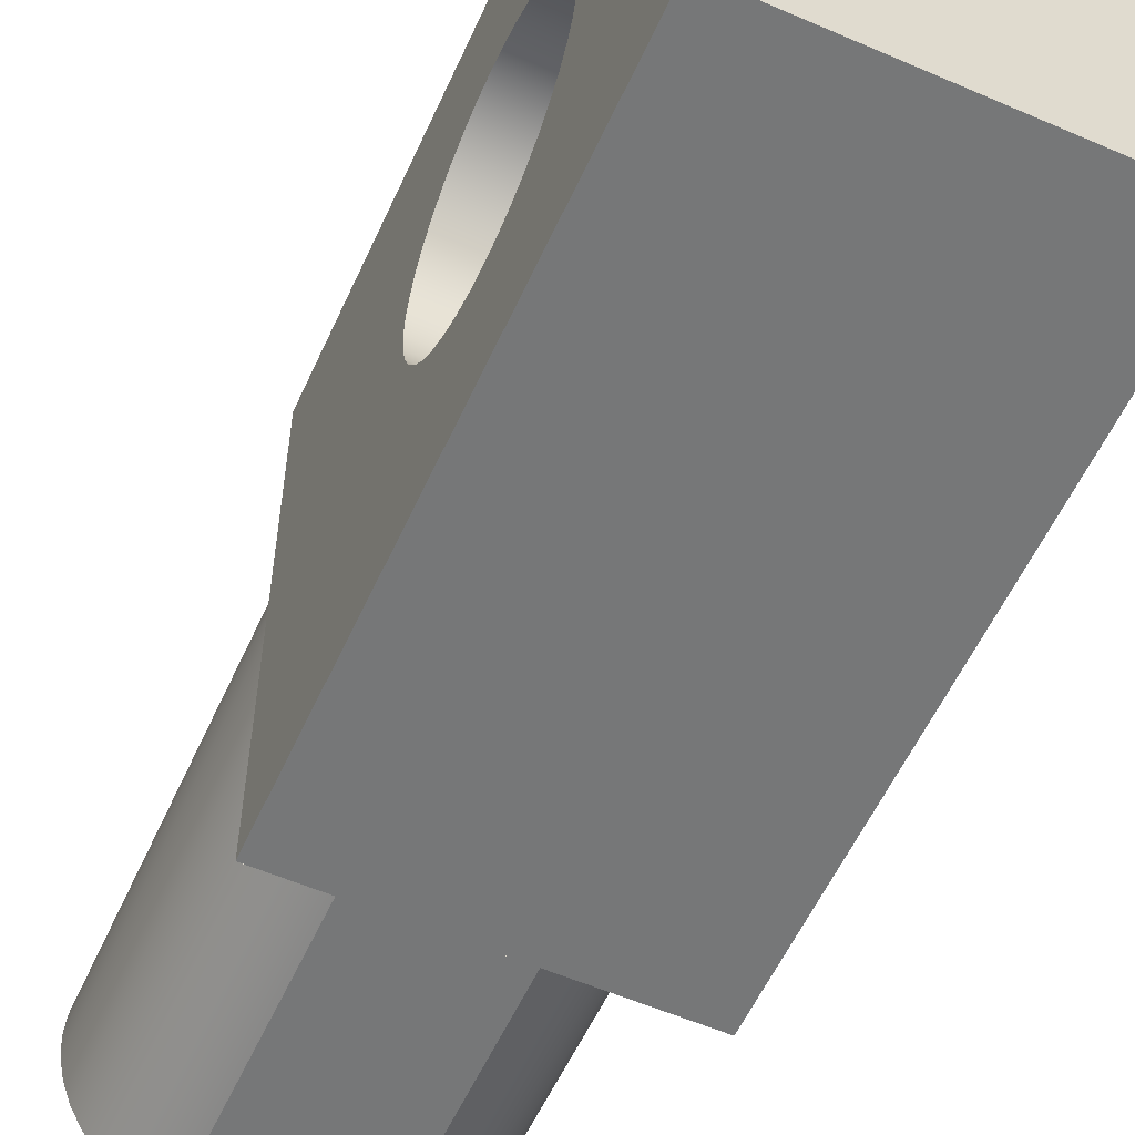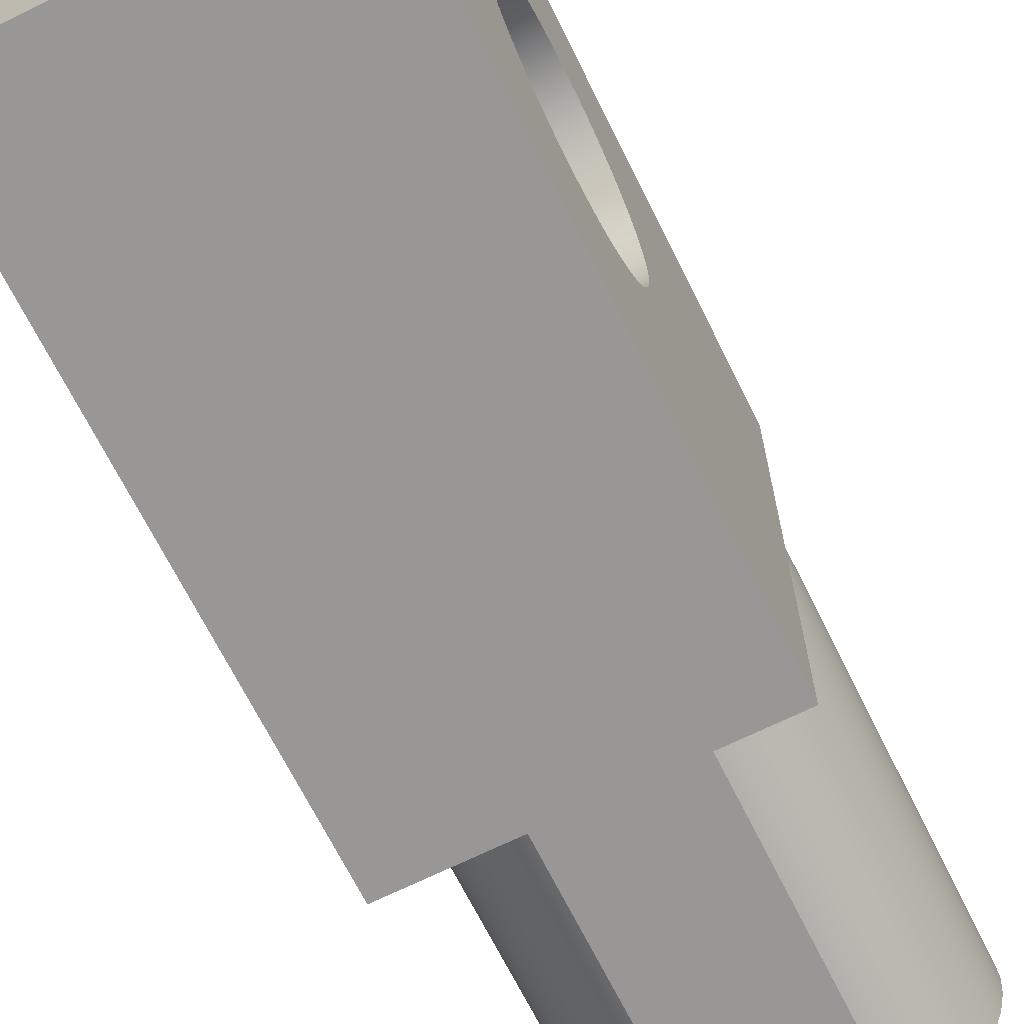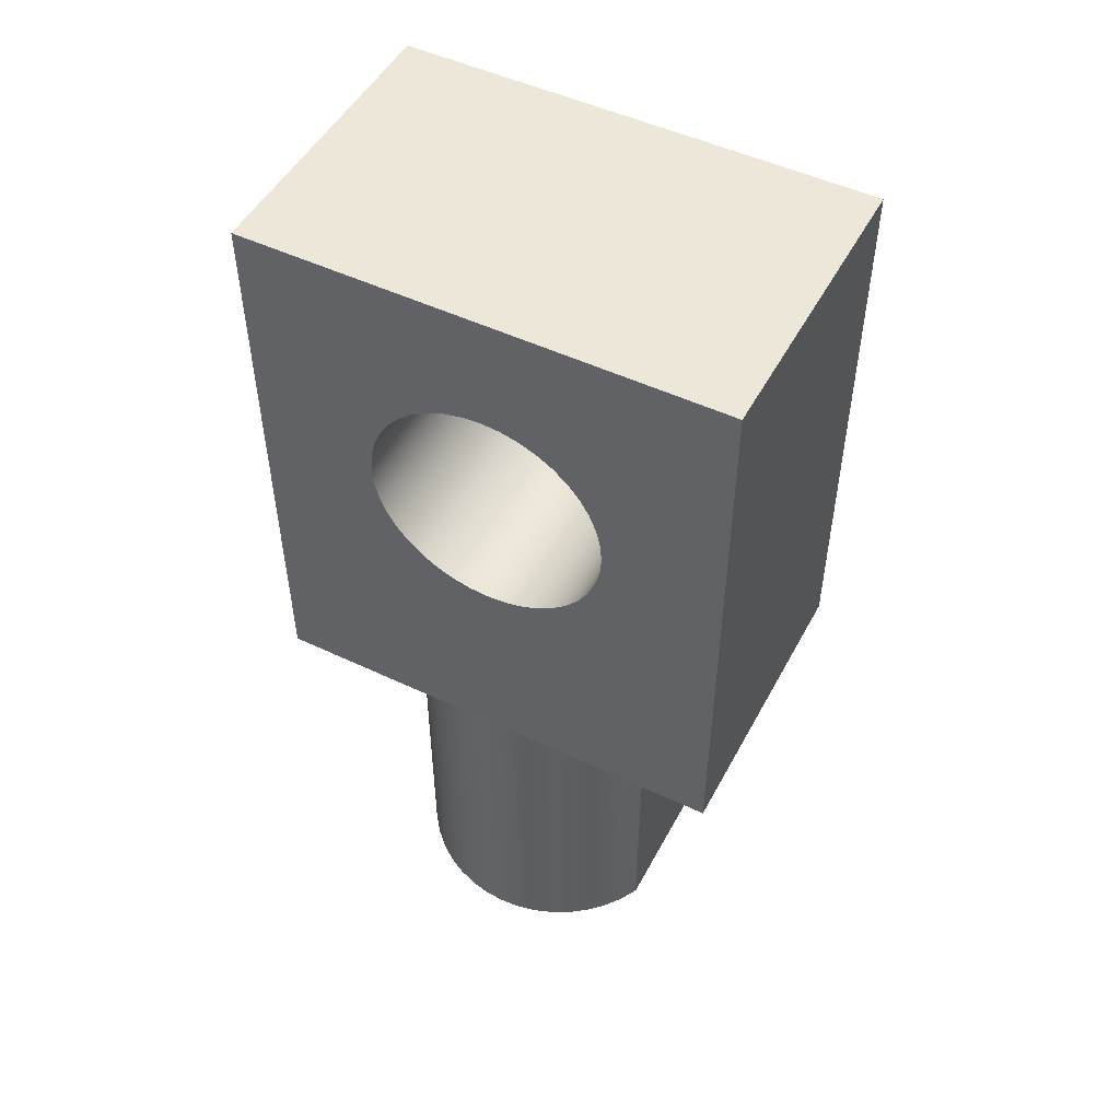
<metadata>
{"format":"obj","ext":"obj","renderer":"f3d","projection":"perspective","resolution":1024,"background":"white","views":[{"elev":-57.0,"azim":155.7,"up":"+Z"},{"elev":-68.3,"azim":-153.6,"up":"+Z"},{"elev":50.2,"azim":-62.5,"up":"+Y"}]}
</metadata>
<code>
v -0.5 1.702e-17 -0.5
v -0.5 1.362e-17 -0.4
v -0.5 0.06257 -0.3951
v -0.5 0.1236 -0.3804
v -0.5 0.1816 -0.3564
v -0.5 0.2351 -0.3236
v -0.5 0.2828 -0.2828
v -0.5 0.3236 -0.2351
v -0.5 0.3564 -0.1816
v -0.5 0.3804 -0.1236
v -0.5 0.3951 -0.06257
v -0.5 0.4 0
v -0.5 0.3951 0.06257
v -0.5 0.3804 0.1236
v -0.5 0.3564 0.1816
v -0.5 0.3236 0.2351
v -0.5 0.2828 0.2828
v -0.5 0.2351 0.3236
v -0.5 0.1816 0.3564
v -0.5 0.1236 0.3804
v -0.5 0.06257 0.3951
v -0.5 -1.354e-17 0.4
v -0.5 -1.693e-17 0.5
v -0.5 -1.1 0.5
v -0.5 -1.1 0.8
v -0.5 0.8 0.8
v -0.5 0.8 -0.8
v -0.5 -1.1 -0.8
v -0.5 -1.1 -0.5
v -0.5 1.362e-17 -0.4
v 0.5 1.362e-17 -0.4
v 0.5 0.06257 -0.3951
v 0.5 0.1236 -0.3804
v 0.5 0.1816 -0.3564
v 0.5 0.2351 -0.3236
v 0.5 0.2828 -0.2828
v 0.5 0.3236 -0.2351
v 0.5 0.3564 -0.1816
v 0.5 0.3804 -0.1236
v 0.5 0.3951 -0.06257
v 0.5 0.4 0
v 0.5 0.3951 0.06257
v 0.5 0.3804 0.1236
v 0.5 0.3564 0.1816
v 0.5 0.3236 0.2351
v 0.5 0.2828 0.2828
v 0.5 0.2351 0.3236
v 0.5 0.1816 0.3564
v 0.5 0.1236 0.3804
v 0.5 0.06257 0.3951
v 0.5 -1.354e-17 0.4
v -0.5 -1.354e-17 0.4
v -0.5 0.06257 0.3951
v -0.5 0.1236 0.3804
v -0.5 0.1816 0.3564
v -0.5 0.2351 0.3236
v -0.5 0.2828 0.2828
v -0.5 0.3236 0.2351
v -0.5 0.3564 0.1816
v -0.5 0.3804 0.1236
v -0.5 0.3951 0.06257
v -0.5 0.4 0
v -0.5 0.3951 -0.06257
v -0.5 0.3804 -0.1236
v -0.5 0.3564 -0.1816
v -0.5 0.3236 -0.2351
v -0.5 0.2828 -0.2828
v -0.5 0.2351 -0.3236
v -0.5 0.1816 -0.3564
v -0.5 0.1236 -0.3804
v -0.5 0.06257 -0.3951
v -0.5 -1.354e-17 0.4
v 0.5 -1.354e-17 0.4
v 0.5 -1.693e-17 0.5
v -0.5 -1.693e-17 0.5
v -0.5 -1.693e-17 0.5
v 0.5 -1.693e-17 0.5
v 0.5 -1.1 0.5
v -0.5 -1.1 0.5
v -0.5 -1.1 0.5
v 0.5 -1.1 0.5
v 0.5 -1.1 0.8
v -0.5 -1.1 0.8
v -0.5 -1.1 0.8
v 0.5 -1.1 0.8
v 0.5 0.8 0.8
v -0.5 0.8 0.8
v -0.5 0.8 0.8
v 0.5 0.8 0.8
v 0.5 0.8 -0.8
v -0.5 0.8 -0.8
v -0.5 0.8 -0.8
v 0.5 0.8 -0.8
v 0.5 -1.1 -0.8
v -0.5 -1.1 -0.8
v -0.5 -1.1 -0.8
v 0.5 -1.1 -0.8
v 0.5 -1.1 -0.5
v -0.5 -1.1 -0.5
v -0.5 -1.1 -0.5
v 0.5 -1.1 -0.5
v 0.5 1.702e-17 -0.5
v -0.5 1.702e-17 -0.5
v -0.5 1.702e-17 -0.5
v 0.5 1.702e-17 -0.5
v 0.5 1.362e-17 -0.4
v -0.5 1.362e-17 -0.4
v 0.5 1.362e-17 -0.4
v 0.5 1.702e-17 -0.5
v 0.5 -1.1 -0.5
v 0.5 -1.1 -0.8
v 0.5 0.8 -0.8
v 0.5 0.8 0.8
v 0.5 -1.1 0.8
v 0.5 -1.1 0.5
v 0.5 -1.693e-17 0.5
v 0.5 -1.354e-17 0.4
v 0.5 0.06257 0.3951
v 0.5 0.1236 0.3804
v 0.5 0.1816 0.3564
v 0.5 0.2351 0.3236
v 0.5 0.2828 0.2828
v 0.5 0.3236 0.2351
v 0.5 0.3564 0.1816
v 0.5 0.3804 0.1236
v 0.5 0.3951 0.06257
v 0.5 0.4 0
v 0.5 0.3951 -0.06257
v 0.5 0.3804 -0.1236
v 0.5 0.3564 -0.1816
v 0.5 0.3236 -0.2351
v 0.5 0.2828 -0.2828
v 0.5 0.2351 -0.3236
v 0.5 0.1816 -0.3564
v 0.5 0.1236 -0.3804
v 0.5 0.06257 -0.3951
v 0.2179 -1.1 0.45
v -0.2179 -1.1 0.45
v -0.2179 -2.3 0.45
v 0.2179 -2.3 0.45
v 0.2179 -1.1 -0.45
v 0.2786 -1.1 -0.4152
v 0.3338 -1.1 -0.3723
v 0.3825 -1.1 -0.3221
v 0.4237 -1.1 -0.2655
v 0.4566 -1.1 -0.2038
v 0.4805 -1.1 -0.1382
v 0.4951 -1.1 -0.06976
v 0.5 -1.1 0
v 0.4951 -1.1 0.06976
v 0.4805 -1.1 0.1382
v 0.4566 -1.1 0.2038
v 0.4237 -1.1 0.2655
v 0.3825 -1.1 0.3221
v 0.3338 -1.1 0.3723
v 0.2786 -1.1 0.4152
v 0.2179 -1.1 0.45
v 0.2179 -2.3 0.45
v 0.2786 -2.3 0.4152
v 0.3338 -2.3 0.3723
v 0.3825 -2.3 0.3221
v 0.4237 -2.3 0.2655
v 0.4566 -2.3 0.2038
v 0.4805 -2.3 0.1382
v 0.4951 -2.3 0.06976
v 0.5 -2.3 -1.11e-16
v 0.4951 -2.3 -0.06976
v 0.4805 -2.3 -0.1382
v 0.4566 -2.3 -0.2038
v 0.4237 -2.3 -0.2655
v 0.3825 -2.3 -0.3221
v 0.3338 -2.3 -0.3723
v 0.2786 -2.3 -0.4152
v 0.2179 -2.3 -0.45
v -0.2179 -1.1 -0.45
v 0.2179 -1.1 -0.45
v 0.2179 -2.3 -0.45
v -0.2179 -2.3 -0.45
v -0.2179 -1.1 0.45
v -0.2786 -1.1 0.4152
v -0.3338 -1.1 0.3723
v -0.3825 -1.1 0.3221
v -0.4237 -1.1 0.2655
v -0.4566 -1.1 0.2038
v -0.4805 -1.1 0.1382
v -0.4951 -1.1 0.06976
v -0.5 -1.1 0
v -0.4951 -1.1 -0.06976
v -0.4805 -1.1 -0.1382
v -0.4566 -1.1 -0.2038
v -0.4237 -1.1 -0.2655
v -0.3825 -1.1 -0.3221
v -0.3338 -1.1 -0.3723
v -0.2786 -1.1 -0.4152
v -0.2179 -1.1 -0.45
v -0.2179 -2.3 -0.45
v -0.2786 -2.3 -0.4152
v -0.3338 -2.3 -0.3723
v -0.3825 -2.3 -0.3221
v -0.4237 -2.3 -0.2655
v -0.4566 -2.3 -0.2038
v -0.4805 -2.3 -0.1382
v -0.4951 -2.3 -0.06976
v -0.5 -2.3 6.123e-17
v -0.4951 -2.3 0.06976
v -0.4805 -2.3 0.1382
v -0.4566 -2.3 0.2038
v -0.4237 -2.3 0.2655
v -0.3825 -2.3 0.3221
v -0.3338 -2.3 0.3723
v -0.2786 -2.3 0.4152
v -0.2179 -2.3 0.45
v -0.2179 -2.3 0.45
v -0.2786 -2.3 0.4152
v -0.3338 -2.3 0.3723
v -0.3825 -2.3 0.3221
v -0.4237 -2.3 0.2655
v -0.4566 -2.3 0.2038
v -0.4805 -2.3 0.1382
v -0.4951 -2.3 0.06976
v -0.5 -2.3 6.123e-17
v -0.4951 -2.3 -0.06976
v -0.4805 -2.3 -0.1382
v -0.4566 -2.3 -0.2038
v -0.4237 -2.3 -0.2655
v -0.3825 -2.3 -0.3221
v -0.3338 -2.3 -0.3723
v -0.2786 -2.3 -0.4152
v -0.2179 -2.3 -0.45
v 0.2179 -2.3 -0.45
v 0.2786 -2.3 -0.4152
v 0.3338 -2.3 -0.3723
v 0.3825 -2.3 -0.3221
v 0.4237 -2.3 -0.2655
v 0.4566 -2.3 -0.2038
v 0.4805 -2.3 -0.1382
v 0.4951 -2.3 -0.06976
v 0.5 -2.3 -1.11e-16
v 0.4951 -2.3 0.06976
v 0.4805 -2.3 0.1382
v 0.4566 -2.3 0.2038
v 0.4237 -2.3 0.2655
v 0.3825 -2.3 0.3221
v 0.3338 -2.3 0.3723
v 0.2786 -2.3 0.4152
v 0.2179 -2.3 0.45
v 0.2179 -1.1 0.45
v 0.2786 -1.1 0.4152
v 0.3338 -1.1 0.3723
v 0.3825 -1.1 0.3221
v 0.4237 -1.1 0.2655
v 0.4566 -1.1 0.2038
v 0.4805 -1.1 0.1382
v 0.4951 -1.1 0.06976
v 0.5 -1.1 0
v 0.5 -1.1 0.5
v -0.5 -1.1 0.5
v -0.5 -1.1 0
v -0.4951 -1.1 0.06976
v -0.4805 -1.1 0.1382
v -0.4566 -1.1 0.2038
v -0.4237 -1.1 0.2655
v -0.3825 -1.1 0.3221
v -0.3338 -1.1 0.3723
v -0.2786 -1.1 0.4152
v -0.2179 -1.1 0.45
v 0.5 -1.1 0
v 0.4951 -1.1 -0.06976
v 0.4805 -1.1 -0.1382
v 0.4566 -1.1 -0.2038
v 0.4237 -1.1 -0.2655
v 0.3825 -1.1 -0.3221
v 0.3338 -1.1 -0.3723
v 0.2786 -1.1 -0.4152
v 0.2179 -1.1 -0.45
v -0.2179 -1.1 -0.45
v -0.2786 -1.1 -0.4152
v -0.3338 -1.1 -0.3723
v -0.3825 -1.1 -0.3221
v -0.4237 -1.1 -0.2655
v -0.4566 -1.1 -0.2038
v -0.4805 -1.1 -0.1382
v -0.4951 -1.1 -0.06976
v -0.5 -1.1 0
v -0.5 -1.1 -0.5
v 0.5 -1.1 -0.5
v -0.5 1.702e-17 -0.5
v -0.5 -1.1 -0.5
v -0.5 -1.1 0
v -0.5 -1.1 0.5
v -0.5 -1.693e-17 0.5
v -0.5 -1.354e-17 0.4
v -0.5 -0.06257 0.3951
v -0.5 -0.1236 0.3804
v -0.5 -0.1816 0.3564
v -0.5 -0.2351 0.3236
v -0.5 -0.2828 0.2828
v -0.5 -0.3236 0.2351
v -0.5 -0.3564 0.1816
v -0.5 -0.3804 0.1236
v -0.5 -0.3951 0.06257
v -0.5 -0.4 4.899e-17
v -0.5 -0.3951 -0.06257
v -0.5 -0.3804 -0.1236
v -0.5 -0.3564 -0.1816
v -0.5 -0.3236 -0.2351
v -0.5 -0.2828 -0.2828
v -0.5 -0.2351 -0.3236
v -0.5 -0.1816 -0.3564
v -0.5 -0.1236 -0.3804
v -0.5 -0.06257 -0.3951
v -0.5 1.362e-17 -0.4
v -0.5 -1.1 0.5
v 0.5 -1.1 0.5
v 0.5 -1.693e-17 0.5
v -0.5 -1.693e-17 0.5
v -0.5 -1.693e-17 0.5
v 0.5 -1.693e-17 0.5
v 0.5 -1.354e-17 0.4
v -0.5 -1.354e-17 0.4
v -0.5 -1.354e-17 0.4
v 0.5 -1.354e-17 0.4
v 0.5 -0.06257 0.3951
v 0.5 -0.1236 0.3804
v 0.5 -0.1816 0.3564
v 0.5 -0.2351 0.3236
v 0.5 -0.2828 0.2828
v 0.5 -0.3236 0.2351
v 0.5 -0.3564 0.1816
v 0.5 -0.3804 0.1236
v 0.5 -0.3951 0.06257
v 0.5 -0.4 4.899e-17
v 0.5 -0.3951 -0.06257
v 0.5 -0.3804 -0.1236
v 0.5 -0.3564 -0.1816
v 0.5 -0.3236 -0.2351
v 0.5 -0.2828 -0.2828
v 0.5 -0.2351 -0.3236
v 0.5 -0.1816 -0.3564
v 0.5 -0.1236 -0.3804
v 0.5 -0.06257 -0.3951
v 0.5 1.362e-17 -0.4
v -0.5 1.362e-17 -0.4
v -0.5 -0.06257 -0.3951
v -0.5 -0.1236 -0.3804
v -0.5 -0.1816 -0.3564
v -0.5 -0.2351 -0.3236
v -0.5 -0.2828 -0.2828
v -0.5 -0.3236 -0.2351
v -0.5 -0.3564 -0.1816
v -0.5 -0.3804 -0.1236
v -0.5 -0.3951 -0.06257
v -0.5 -0.4 4.899e-17
v -0.5 -0.3951 0.06257
v -0.5 -0.3804 0.1236
v -0.5 -0.3564 0.1816
v -0.5 -0.3236 0.2351
v -0.5 -0.2828 0.2828
v -0.5 -0.2351 0.3236
v -0.5 -0.1816 0.3564
v -0.5 -0.1236 0.3804
v -0.5 -0.06257 0.3951
v -0.5 1.362e-17 -0.4
v 0.5 1.362e-17 -0.4
v 0.5 1.702e-17 -0.5
v -0.5 1.702e-17 -0.5
v -0.5 1.702e-17 -0.5
v 0.5 1.702e-17 -0.5
v 0.5 -1.1 -0.5
v -0.5 -1.1 -0.5
v 0.5 -1.1 -0.5
v 0.5 1.702e-17 -0.5
v 0.5 1.362e-17 -0.4
v 0.5 -0.06257 -0.3951
v 0.5 -0.1236 -0.3804
v 0.5 -0.1816 -0.3564
v 0.5 -0.2351 -0.3236
v 0.5 -0.2828 -0.2828
v 0.5 -0.3236 -0.2351
v 0.5 -0.3564 -0.1816
v 0.5 -0.3804 -0.1236
v 0.5 -0.3951 -0.06257
v 0.5 -0.4 4.899e-17
v 0.5 -0.3951 0.06257
v 0.5 -0.3804 0.1236
v 0.5 -0.3564 0.1816
v 0.5 -0.3236 0.2351
v 0.5 -0.2828 0.2828
v 0.5 -0.2351 0.3236
v 0.5 -0.1816 0.3564
v 0.5 -0.1236 0.3804
v 0.5 -0.06257 0.3951
v 0.5 -1.354e-17 0.4
v 0.5 -1.693e-17 0.5
v 0.5 -1.1 0.5
v 0.5 -1.1 0
g 4d5fa56c-e2ab-11ea-91ed-54bf646e7e1f
f 2 3 1
f 1 3 4
f 1 4 5
f 1 5 27
f 27 5 6
f 27 6 7
f 7 8 27
f 27 8 9
f 27 9 10
f 10 11 27
f 27 11 12
f 27 12 26
f 26 12 13
f 26 13 14
f 14 15 26
f 26 15 16
f 26 16 17
f 17 18 26
f 26 18 19
f 26 19 23
f 23 19 20
f 23 20 21
f 21 22 23
f 24 25 23
f 23 25 26
f 27 28 1
f 1 28 29
g 4d6b6624-e2ab-11ea-9cf5-54bf646e7e1f
f 30 31 71
f 71 31 32
f 71 32 70
f 70 32 33
f 70 33 69
f 69 33 34
f 69 34 68
f 68 34 35
f 68 35 67
f 67 35 36
f 67 36 66
f 66 36 37
f 66 37 65
f 65 37 38
f 65 38 64
f 64 38 39
f 64 39 63
f 63 39 40
f 63 40 62
f 62 40 41
f 62 41 61
f 61 41 42
f 61 42 60
f 60 42 43
f 60 43 59
f 59 43 44
f 59 44 58
f 58 44 45
f 58 45 57
f 57 45 46
f 57 46 56
f 56 46 47
f 56 47 55
f 55 47 48
f 55 48 54
f 54 48 49
f 54 49 53
f 53 49 50
f 53 50 52
f 52 50 51
g 4d76ffd4-e2ab-11ea-88d0-54bf646e7e1f
f 73 74 72
f 72 74 75
g 4d83d214-e2ab-11ea-987c-54bf646e7e1f
f 77 78 76
f 76 78 79
g 4d8fb9ee-e2ab-11ea-891e-54bf646e7e1f
f 81 82 80
f 80 82 83
g 4d9ba1a8-e2ab-11ea-a465-54bf646e7e1f
f 85 86 84
f 84 86 87
g 4da78998-e2ab-11ea-8eaa-54bf646e7e1f
f 89 90 88
f 88 90 91
g 4db39866-e2ab-11ea-986e-54bf646e7e1f
f 93 94 92
f 92 94 95
g 4dbf0b0c-e2ab-11ea-924d-54bf646e7e1f
f 97 98 96
f 96 98 99
g 4dcb1a06-e2ab-11ea-a40e-54bf646e7e1f
f 101 102 100
f 100 102 103
g 4dd75012-e2ab-11ea-ab71-54bf646e7e1f
f 105 106 104
f 104 106 107
g 4de310d0-e2ab-11ea-900b-54bf646e7e1f
f 108 109 136
f 136 109 135
f 135 109 134
f 134 109 112
f 134 112 133
f 133 112 132
f 132 112 131
f 131 112 130
f 130 112 129
f 129 112 128
f 128 112 127
f 127 112 113
f 127 113 126
f 126 113 125
f 125 113 124
f 124 113 123
f 123 113 122
f 122 113 121
f 121 113 120
f 120 113 116
f 120 116 119
f 119 116 118
f 118 116 117
f 110 111 109
f 109 111 112
f 113 114 116
f 116 114 115
g 5118db9c-e2ab-11ea-a6e6-54bf646e7e1f
f 137 138 140
f 140 138 139
g 513629dc-e2ab-11ea-85e2-54bf646e7e1f
f 174 141 173
f 173 141 142
f 173 142 172
f 172 142 143
f 172 143 171
f 171 143 144
f 171 144 170
f 170 144 145
f 170 145 169
f 169 145 146
f 169 146 168
f 168 146 147
f 168 147 167
f 167 147 148
f 167 148 166
f 166 148 149
f 166 149 165
f 165 149 150
f 165 150 164
f 164 150 151
f 164 151 163
f 163 151 152
f 163 152 162
f 162 152 153
f 162 153 161
f 161 153 154
f 161 154 160
f 160 154 155
f 160 155 159
f 159 155 156
f 159 156 158
f 158 156 157
g 51437176-e2ab-11ea-9045-54bf646e7e1f
f 175 176 178
f 178 176 177
g 514f806e-e2ab-11ea-860b-54bf646e7e1f
f 212 179 211
f 211 179 180
f 211 180 210
f 210 180 181
f 210 181 209
f 209 181 182
f 209 182 208
f 208 182 183
f 208 183 207
f 207 183 184
f 207 184 206
f 206 184 185
f 206 185 205
f 205 185 186
f 205 186 204
f 204 186 187
f 204 187 203
f 203 187 188
f 203 188 202
f 202 188 189
f 202 189 201
f 201 189 190
f 201 190 200
f 200 190 191
f 200 191 199
f 199 191 192
f 199 192 198
f 198 192 193
f 198 193 197
f 197 193 194
f 197 194 196
f 196 194 195
g 515c047e-e2ab-11ea-b661-54bf646e7e1f
f 246 213 245
f 245 213 214
f 245 214 244
f 244 214 215
f 244 215 243
f 243 215 216
f 243 216 242
f 242 216 217
f 242 217 241
f 241 217 218
f 241 218 240
f 240 218 219
f 240 219 239
f 239 219 220
f 239 220 238
f 238 220 221
f 238 221 237
f 237 221 222
f 237 222 236
f 236 222 223
f 236 223 235
f 235 223 224
f 235 224 234
f 234 224 225
f 234 225 233
f 233 225 226
f 233 226 232
f 232 226 227
f 232 227 231
f 231 227 228
f 231 228 230
f 230 228 229
g 4f44b914-e2ab-11ea-91f2-54bf646e7e1f
f 248 256 247
f 247 256 257
f 247 257 266
f 266 257 265
f 265 257 264
f 264 257 263
f 263 257 262
f 262 257 261
f 261 257 260
f 260 257 259
f 259 257 258
f 248 249 256
f 256 249 250
f 256 250 251
f 251 252 256
f 256 252 253
f 256 253 254
f 254 255 256
g 959bbd7d-e34a-35c2-97d7-636ba9271479
f 267 268 286
f 286 268 269
f 286 269 270
f 270 271 286
f 286 271 272
f 286 272 273
f 273 274 286
f 286 274 275
f 286 275 285
f 285 275 276
f 285 276 277
f 277 278 285
f 285 278 279
f 285 279 280
f 280 281 285
f 285 281 282
f 285 282 283
f 283 284 285
g 4f3b427a-e2ab-11ea-aa1a-54bf646e7e1f
f 288 309 287
f 287 309 310
f 287 310 311
f 289 304 288
f 288 304 305
f 288 305 306
f 290 300 289
f 289 300 301
f 289 301 302
f 291 295 290
f 290 295 296
f 290 296 297
f 292 293 291
f 291 293 294
f 291 294 295
f 297 298 290
f 290 298 299
f 290 299 300
f 302 303 289
f 289 303 304
f 306 307 288
f 288 307 308
f 288 308 309
f 311 312 287
g 4f4dba98-e2ab-11ea-b353-54bf646e7e1f
f 314 315 313
f 313 315 316
g 4f570a30-e2ab-11ea-9594-54bf646e7e1f
f 318 319 317
f 317 319 320
g 4f6059a2-e2ab-11ea-a05a-54bf646e7e1f
f 321 322 362
f 362 322 323
f 362 323 361
f 361 323 324
f 361 324 360
f 360 324 325
f 360 325 359
f 359 325 326
f 359 326 358
f 358 326 327
f 358 327 357
f 357 327 328
f 357 328 356
f 356 328 329
f 356 329 355
f 355 329 330
f 355 330 354
f 354 330 331
f 354 331 353
f 353 331 332
f 353 332 352
f 352 332 333
f 352 333 351
f 351 333 334
f 351 334 350
f 350 334 335
f 350 335 349
f 349 335 336
f 349 336 348
f 348 336 337
f 348 337 347
f 347 337 338
f 347 338 346
f 346 338 339
f 346 339 345
f 345 339 340
f 345 340 344
f 344 340 341
f 344 341 343
f 343 341 342
g 4f6a4580-e2ab-11ea-ba75-54bf646e7e1f
f 364 365 363
f 363 365 366
g 4f747f80-e2ab-11ea-b480-54bf646e7e1f
f 368 369 367
f 367 369 370
g 4f7df62c-e2ab-11ea-aa64-54bf646e7e1f
f 372 376 371
f 371 376 377
f 371 377 378
f 373 374 372
f 372 374 375
f 372 375 376
f 378 379 371
f 371 379 380
f 371 380 381
f 371 381 396
f 396 381 382
f 396 382 383
f 383 384 396
f 396 384 385
f 396 385 395
f 395 385 386
f 395 386 387
f 387 388 395
f 395 388 389
f 395 389 390
f 395 390 394
f 394 390 391
f 394 391 392
f 392 393 394

</code>
